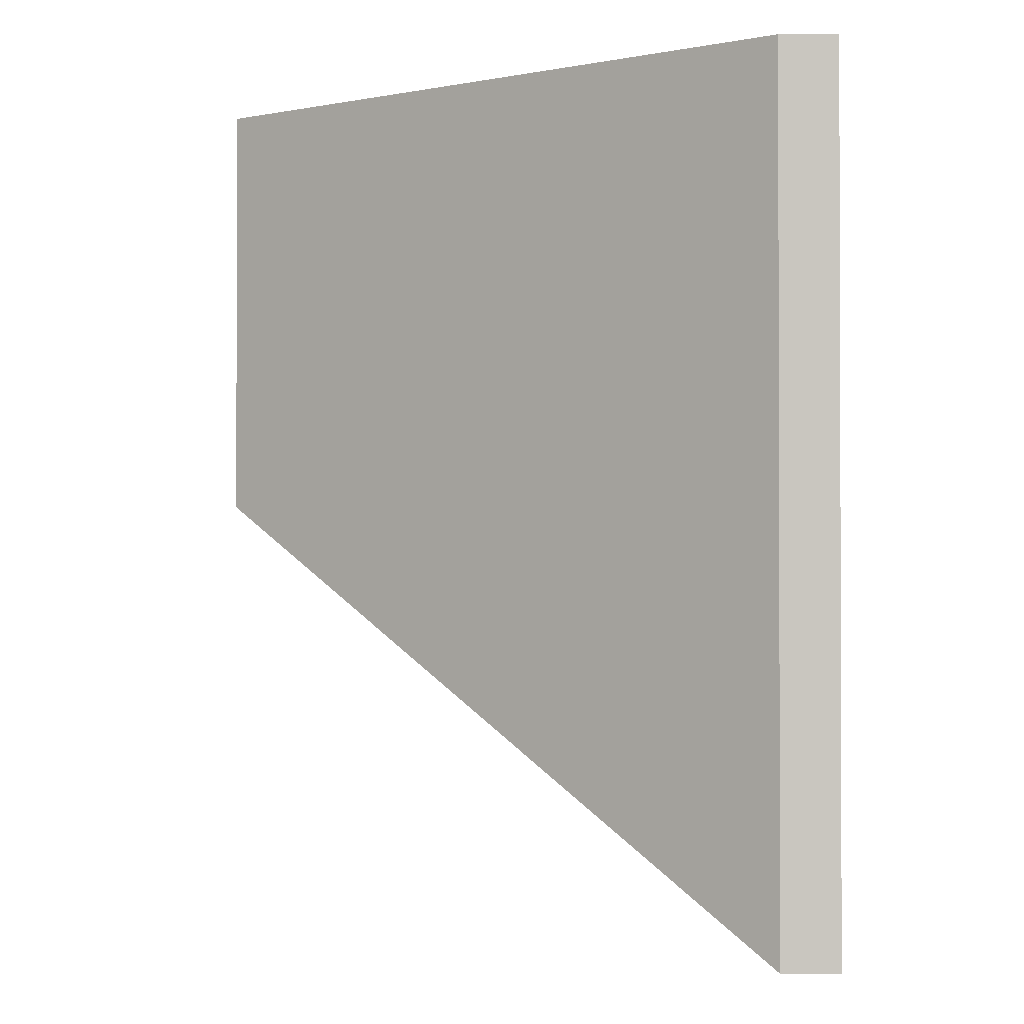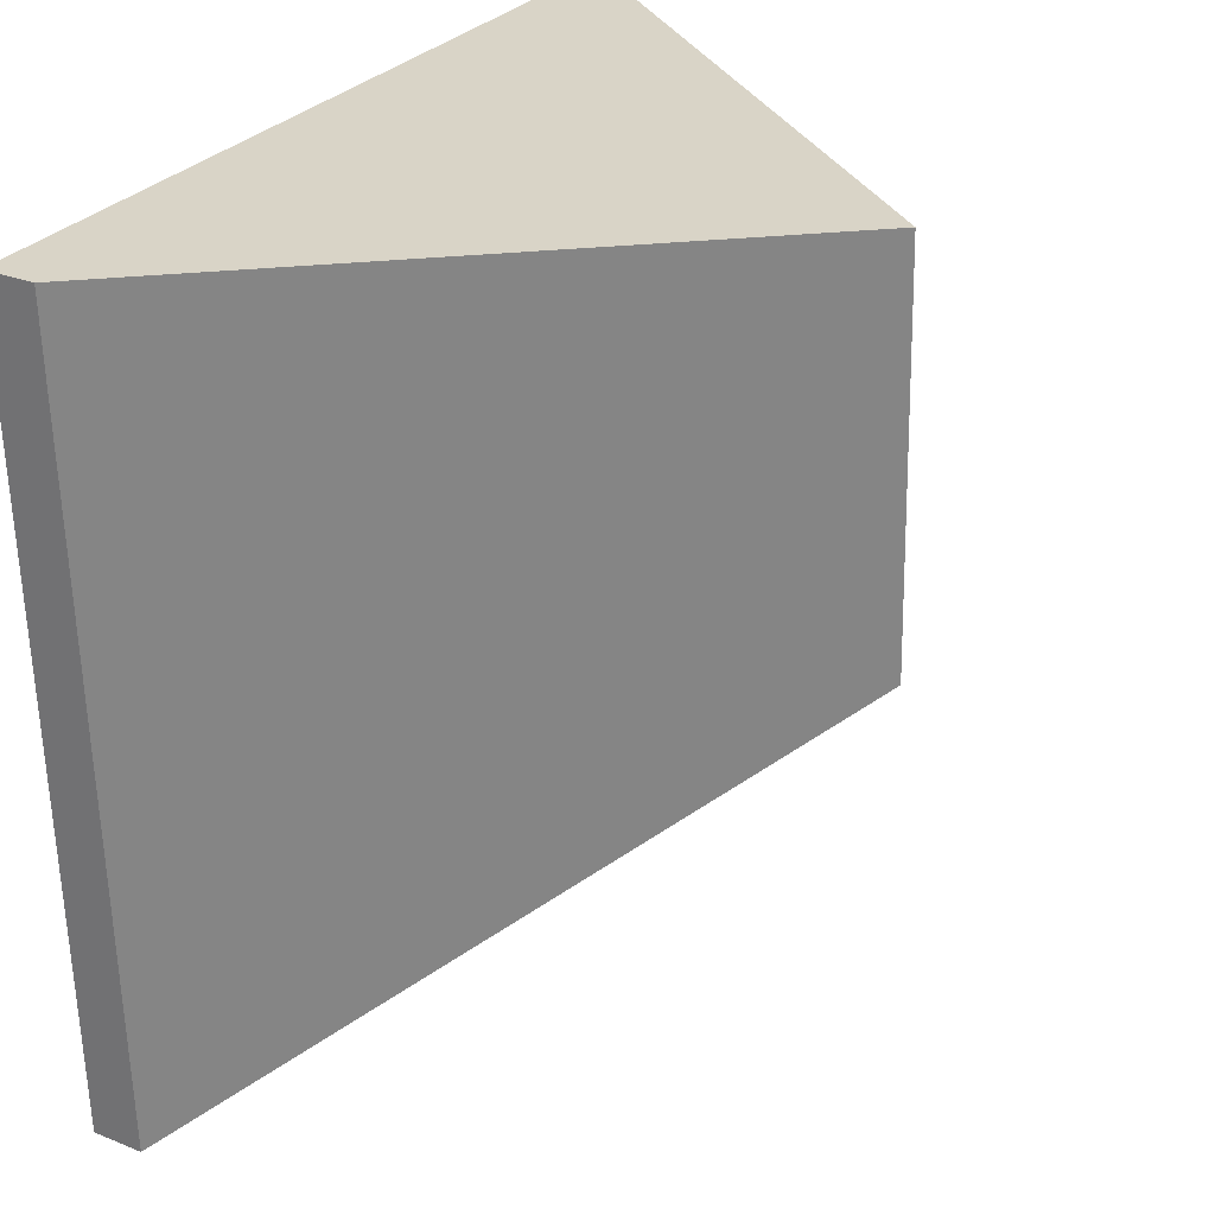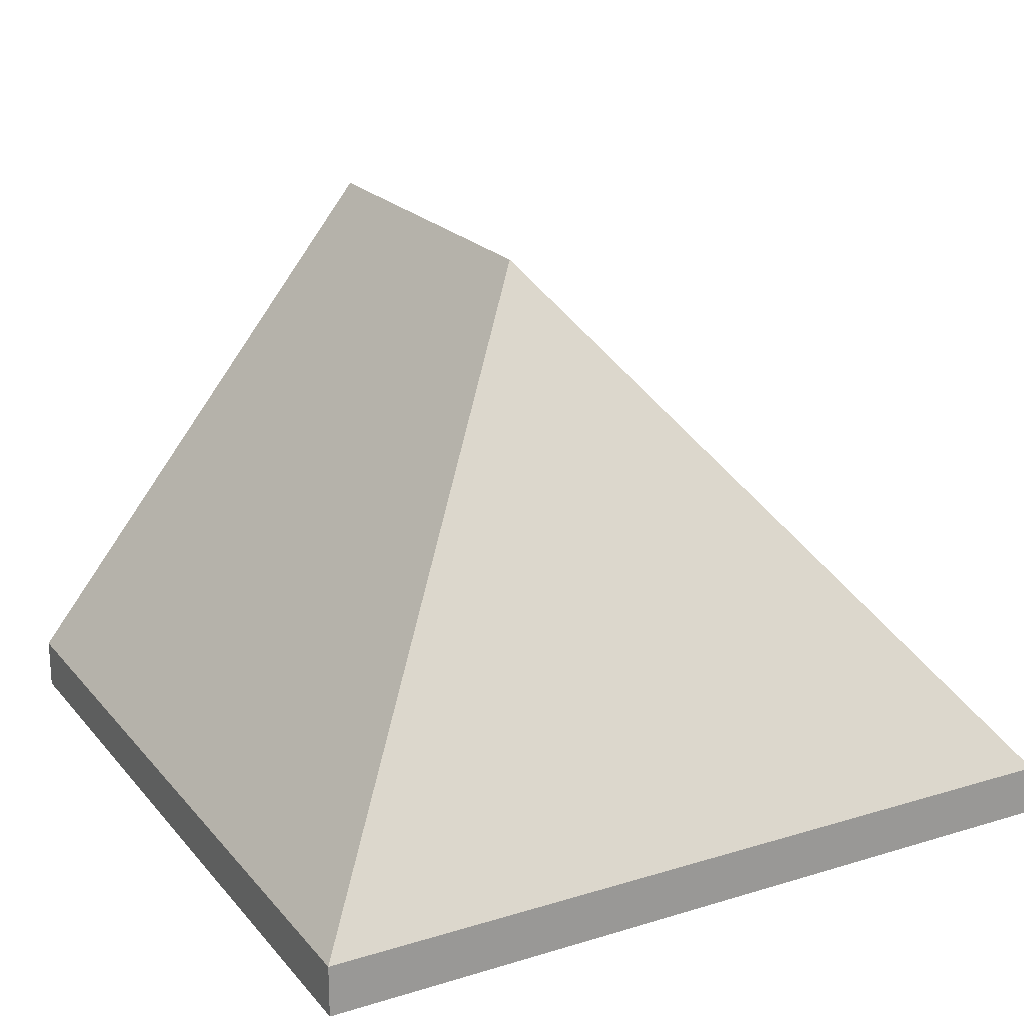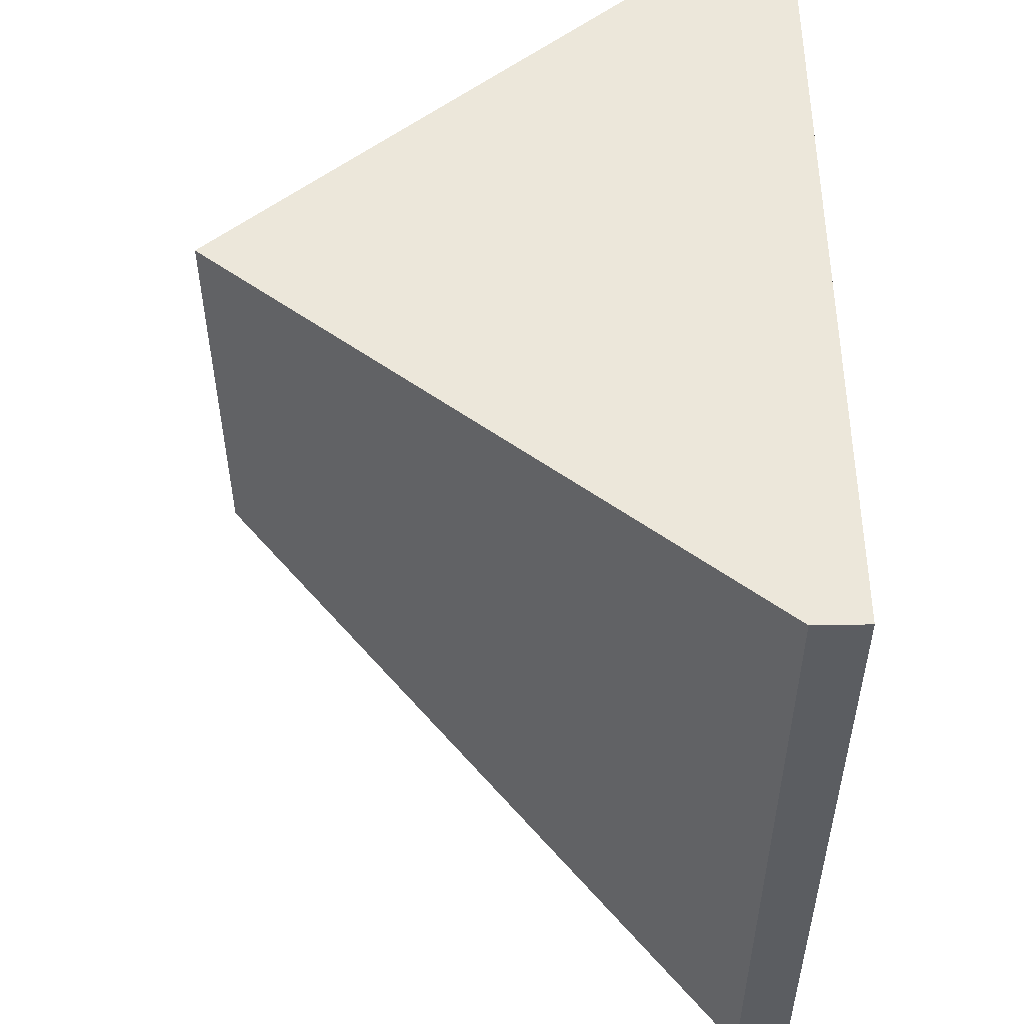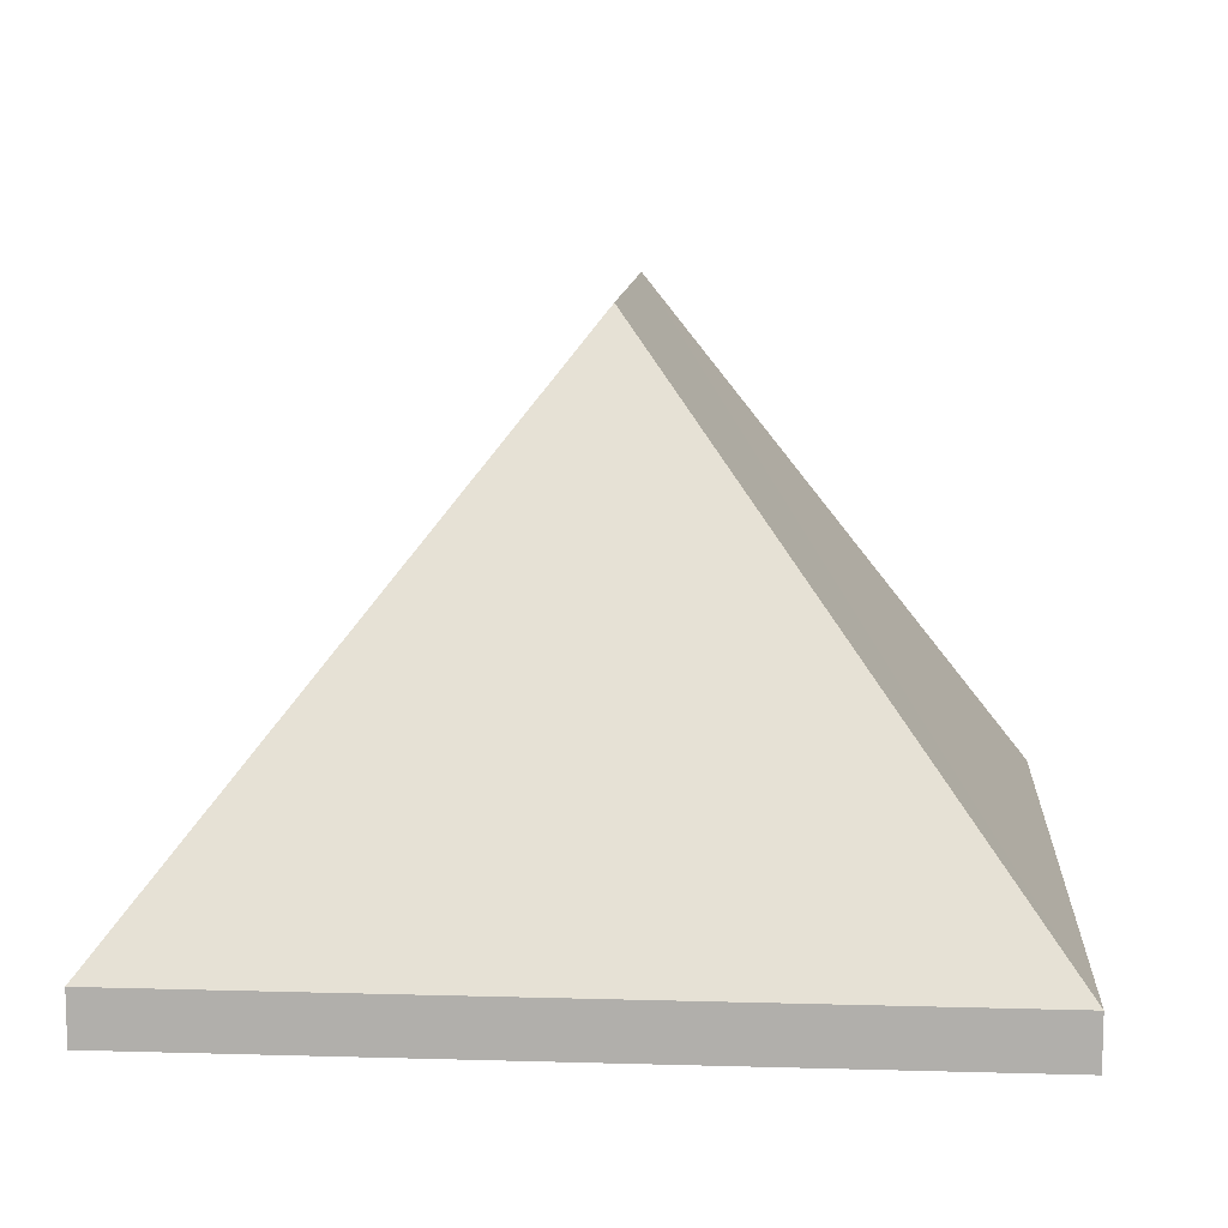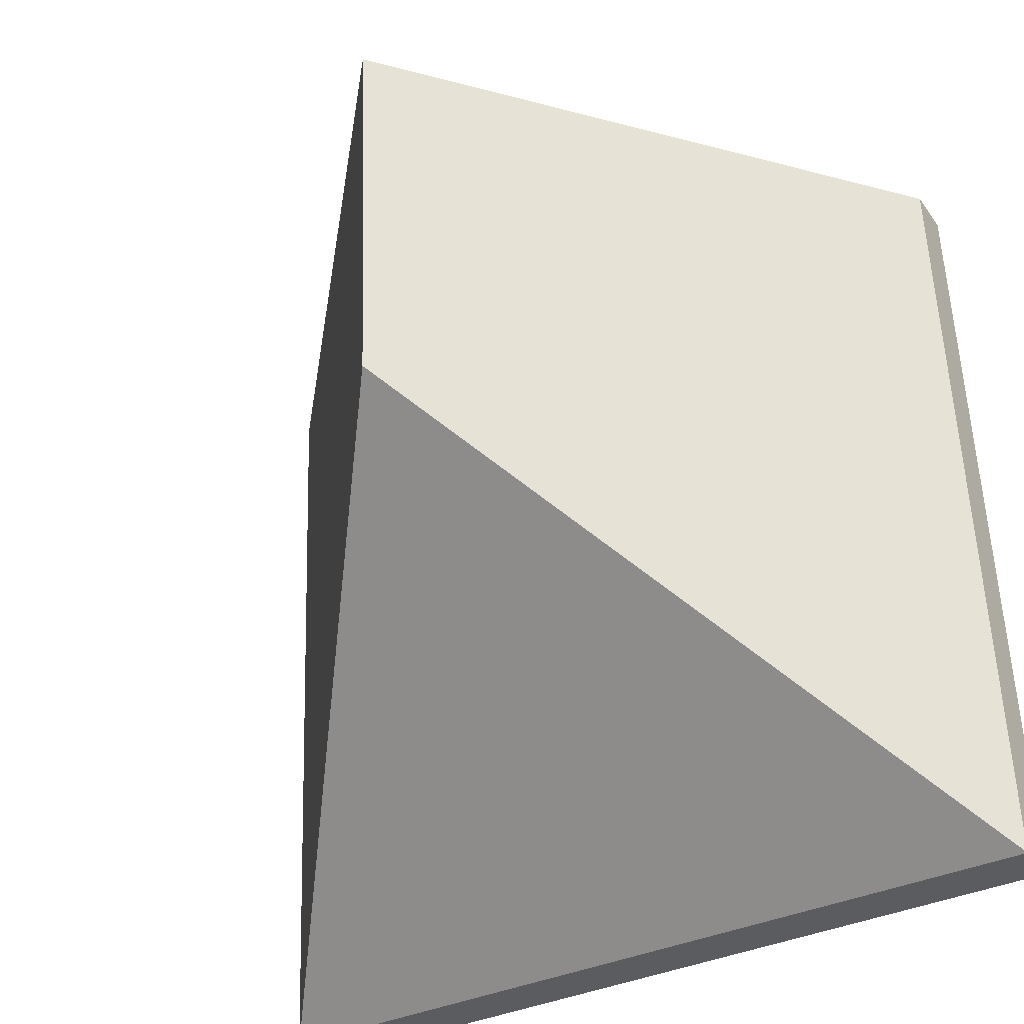
<metadata>
{"format":"obj","ext":"obj","renderer":"f3d","projection":"perspective","resolution":1024,"background":"white","views":[{"elev":1.0,"azim":-90.0,"up":"+Z"},{"elev":27.0,"azim":121.9,"up":"+Z"},{"elev":21.2,"azim":153.7,"up":"+Y"},{"elev":56.2,"azim":-91.0,"up":"+Z"},{"elev":10.9,"azim":-173.8,"up":"+Y"},{"elev":-33.1,"azim":-150.1,"up":"+Z"}]}
</metadata>
<code>
v  3.148 4.191 2.918
v  6.065 0.392 -0.23
v  0 0.391 2.394e-17
v  6.293 0.391 5.761
v  3.26 4.191 5.876
v  0.227 0.392 5.992
v  0.227 -3.669e-16 5.992
v  3.26 -3.598e-16 5.876
v  6.293 -3.528e-16 5.761
v  6.065 1.408e-17 -0.23
v  0 0 0
g defaultobject
f 1 2 3
f 1 4 2
f 4 1 5
f 5 3 6
f 3 5 1
f 7 5 6
f 5 7 8
f 5 8 4
f 4 8 9
f 4 10 2
f 10 4 9
f 10 3 2
f 3 10 11
f 3 7 6
f 7 3 11
f 8 10 9
f 10 8 7
f 10 7 11

</code>
